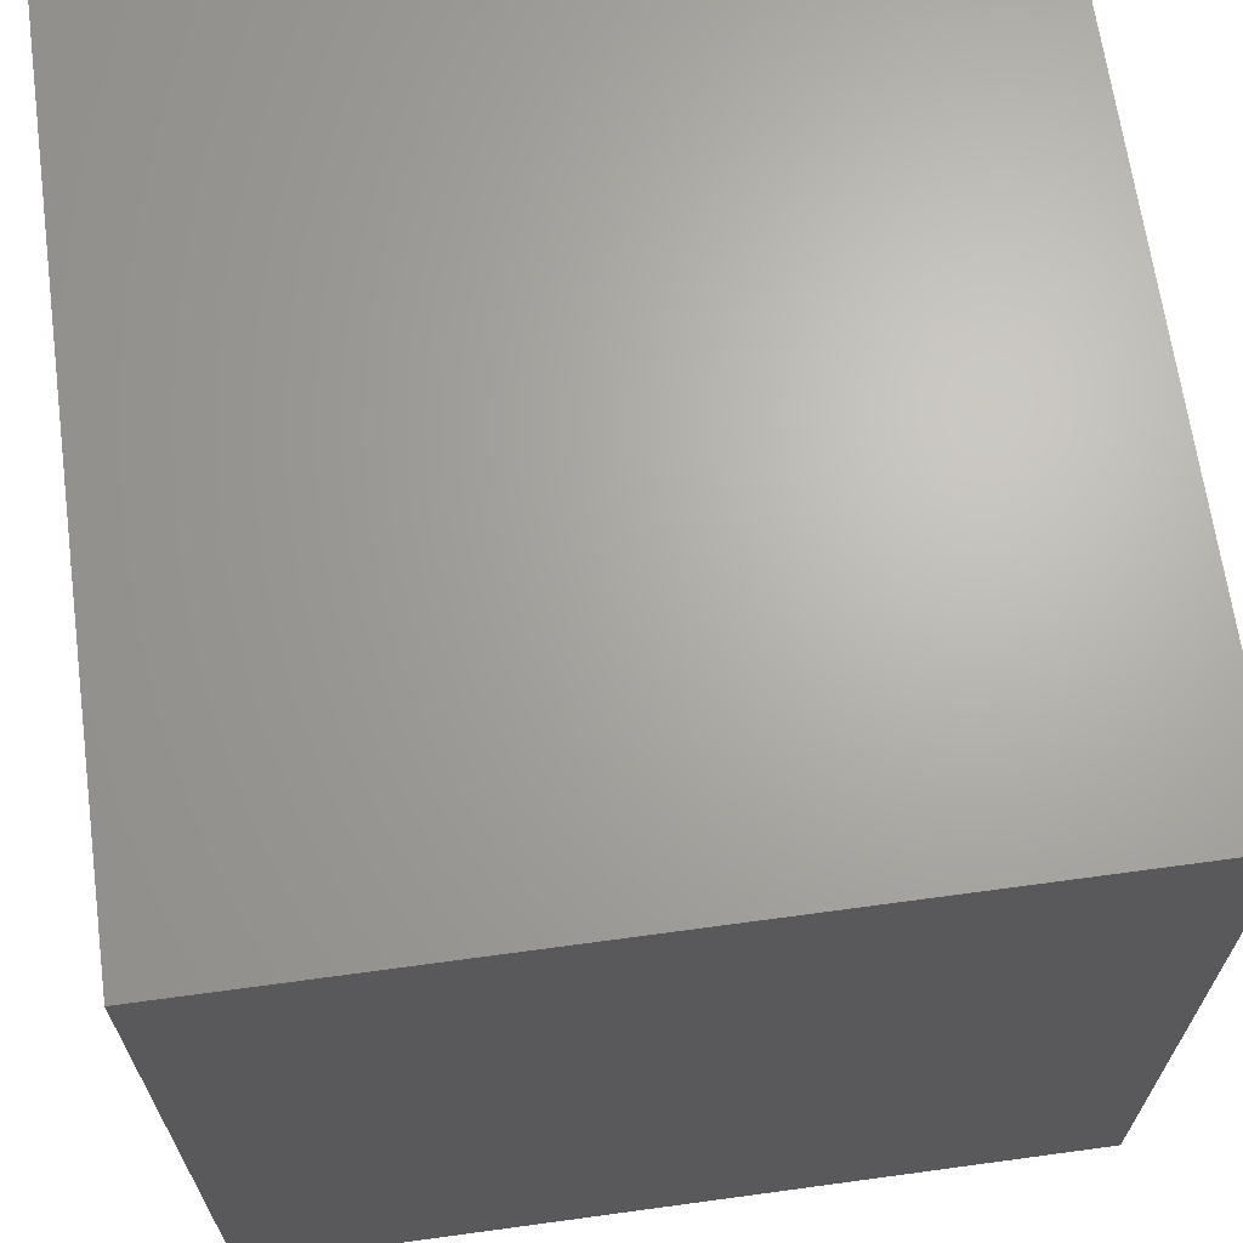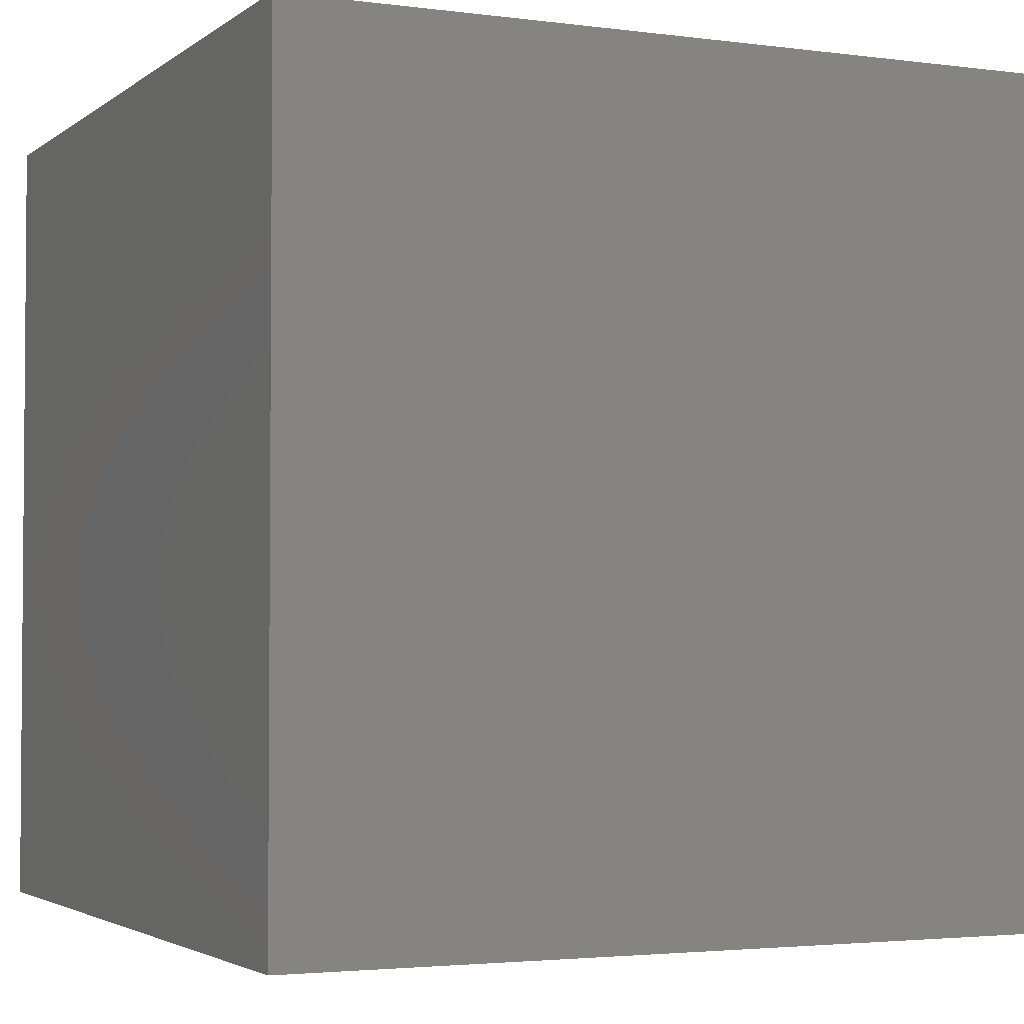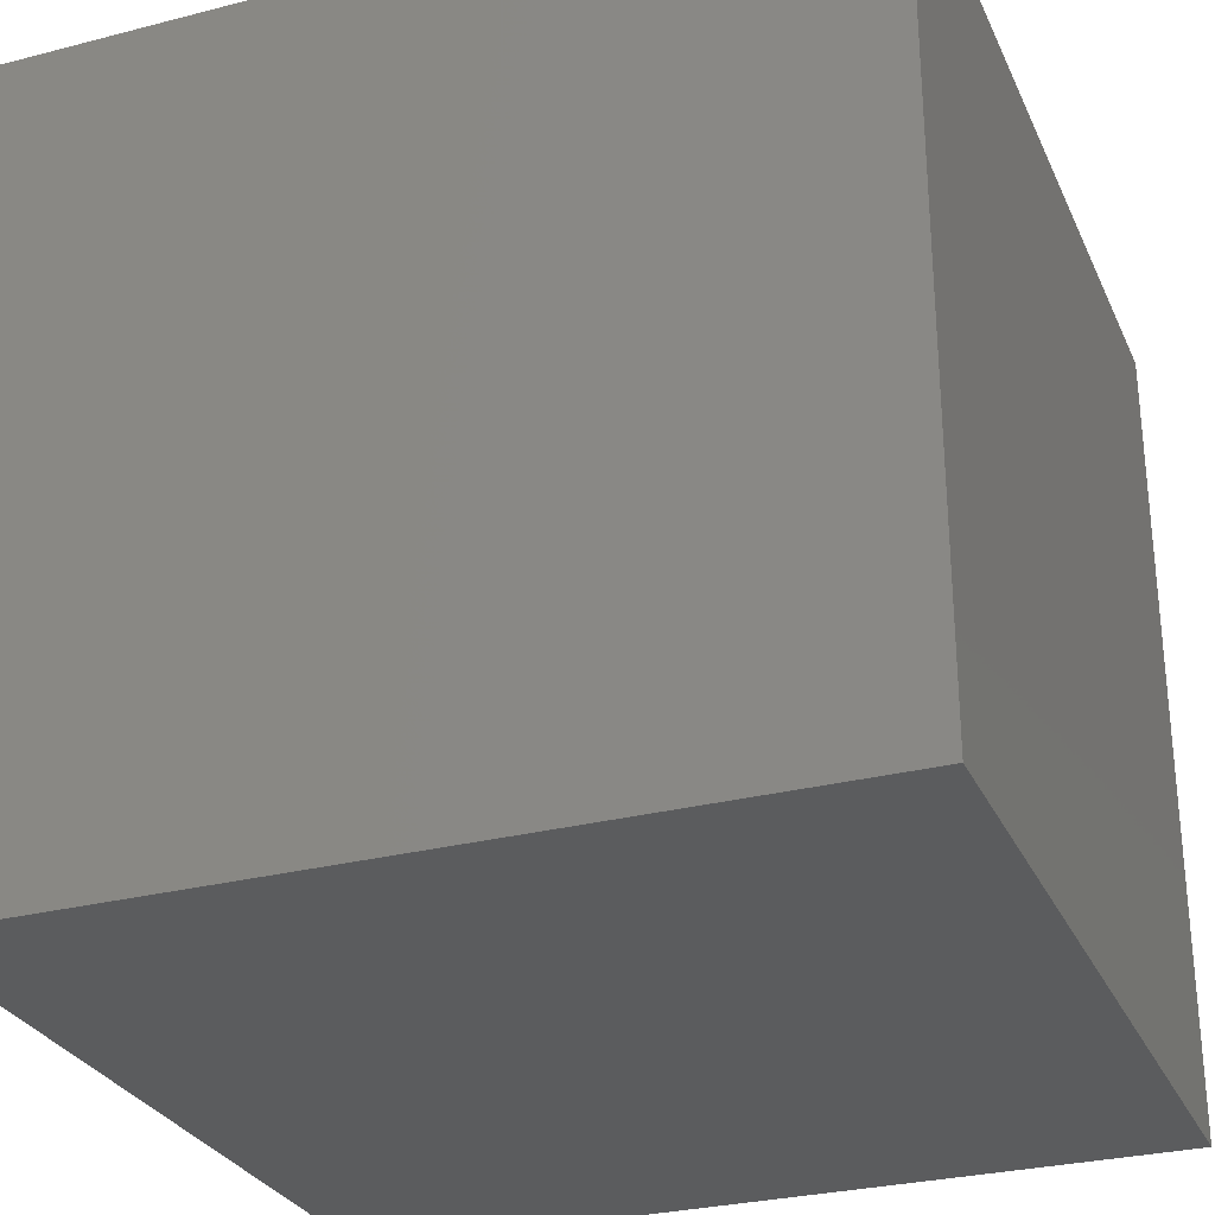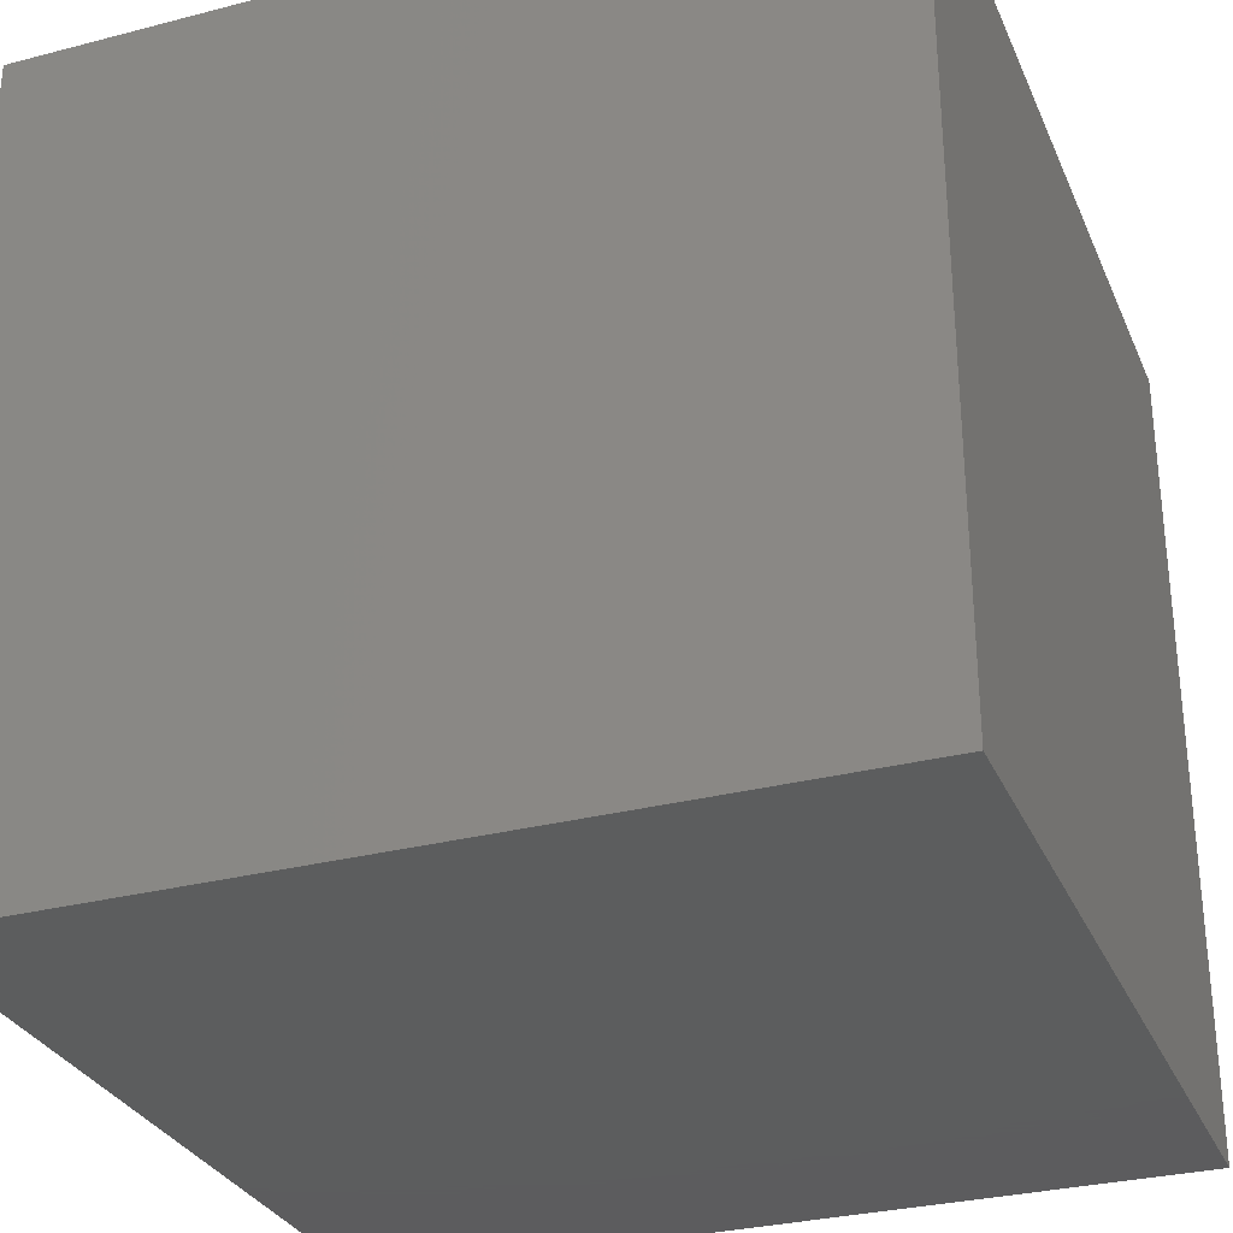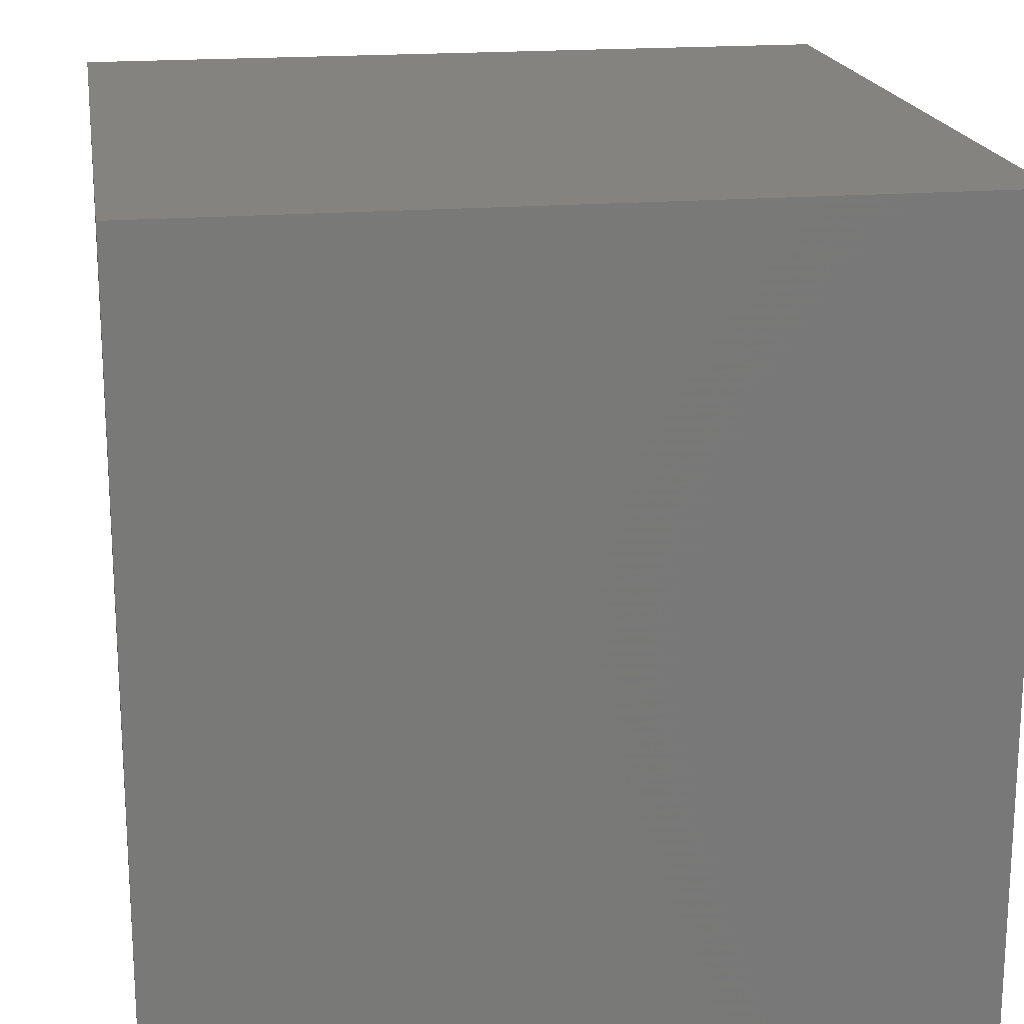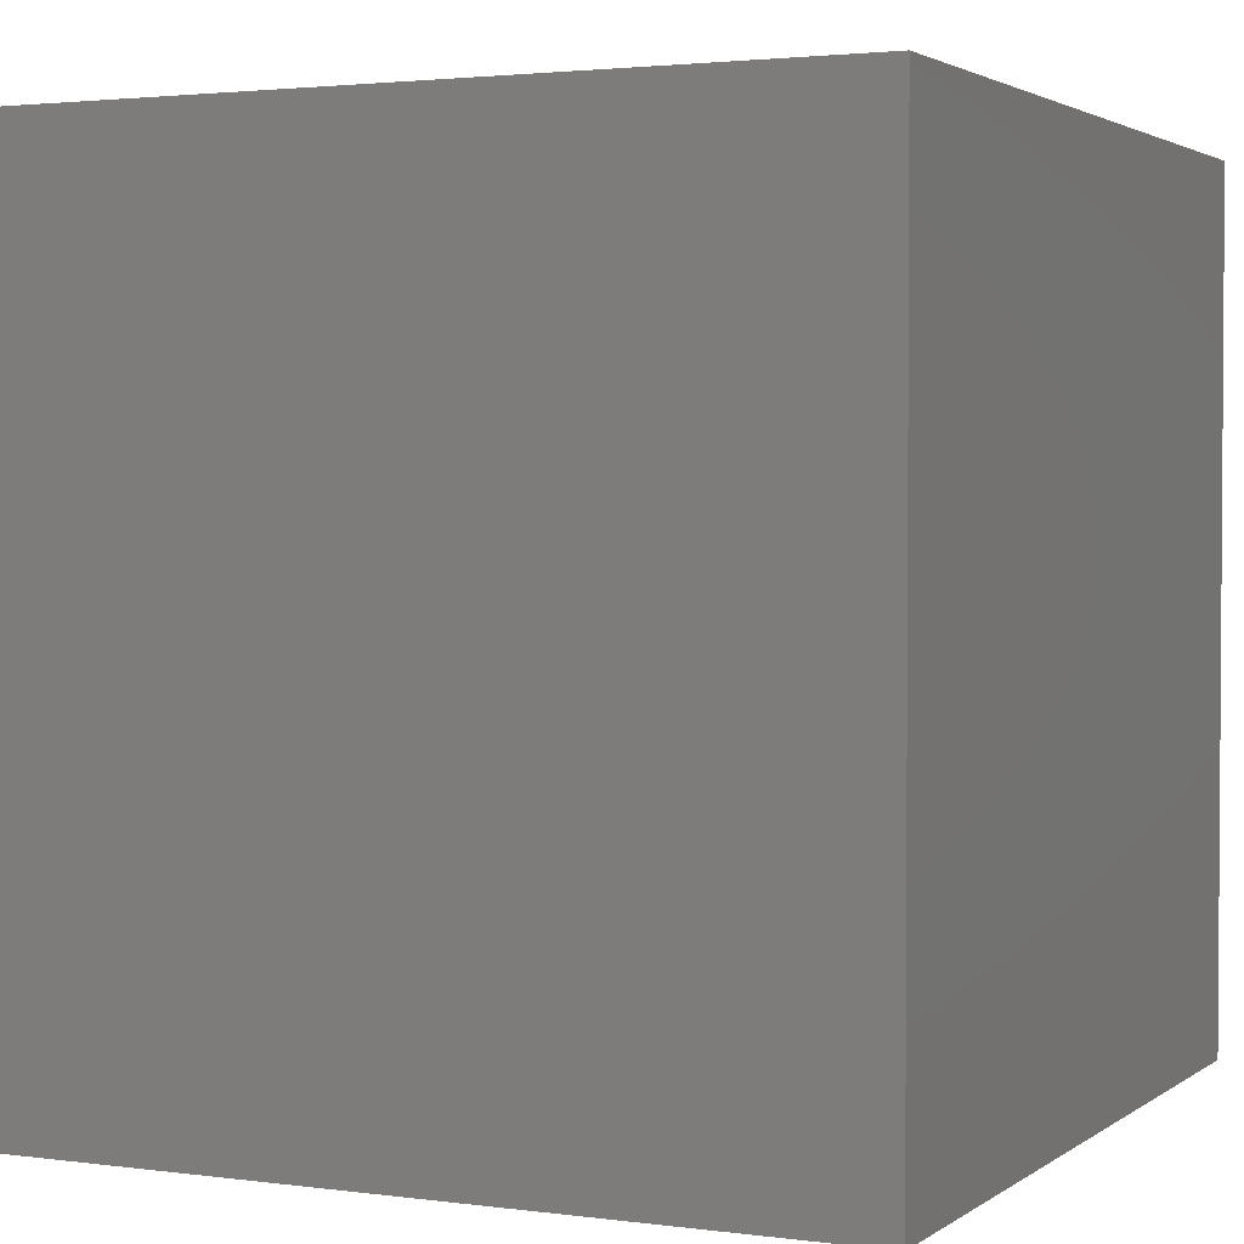
<metadata>
{"format":"stl","ext":"stl","renderer":"f3d","projection":"perspective","resolution":1024,"background":"white","views":[{"elev":66.6,"azim":-97.8,"up":"+Y"},{"elev":-2.9,"azim":155.3,"up":"+Z"},{"elev":-28.9,"azim":111.0,"up":"+Z"},{"elev":-30.3,"azim":-69.4,"up":"+Z"},{"elev":18.7,"azim":-99.1,"up":"+Y"},{"elev":2.4,"azim":-64.6,"up":"+Y"}]}
</metadata>
<code>
# stl→obj: 8 verts, 12 faces
v 1 9 -4
v 0 9 -4
v 1 8 -4
v 0 8 -4
v 1 8 -5
v 0 8 -5
v 1 9 -5
v 0 9 -5
f 1 2 3
f 3 2 4
f 5 6 7
f 7 6 8
f 4 6 3
f 3 6 5
f 2 8 4
f 4 8 6
f 1 7 2
f 2 7 8
f 3 5 1
f 1 5 7

</code>
